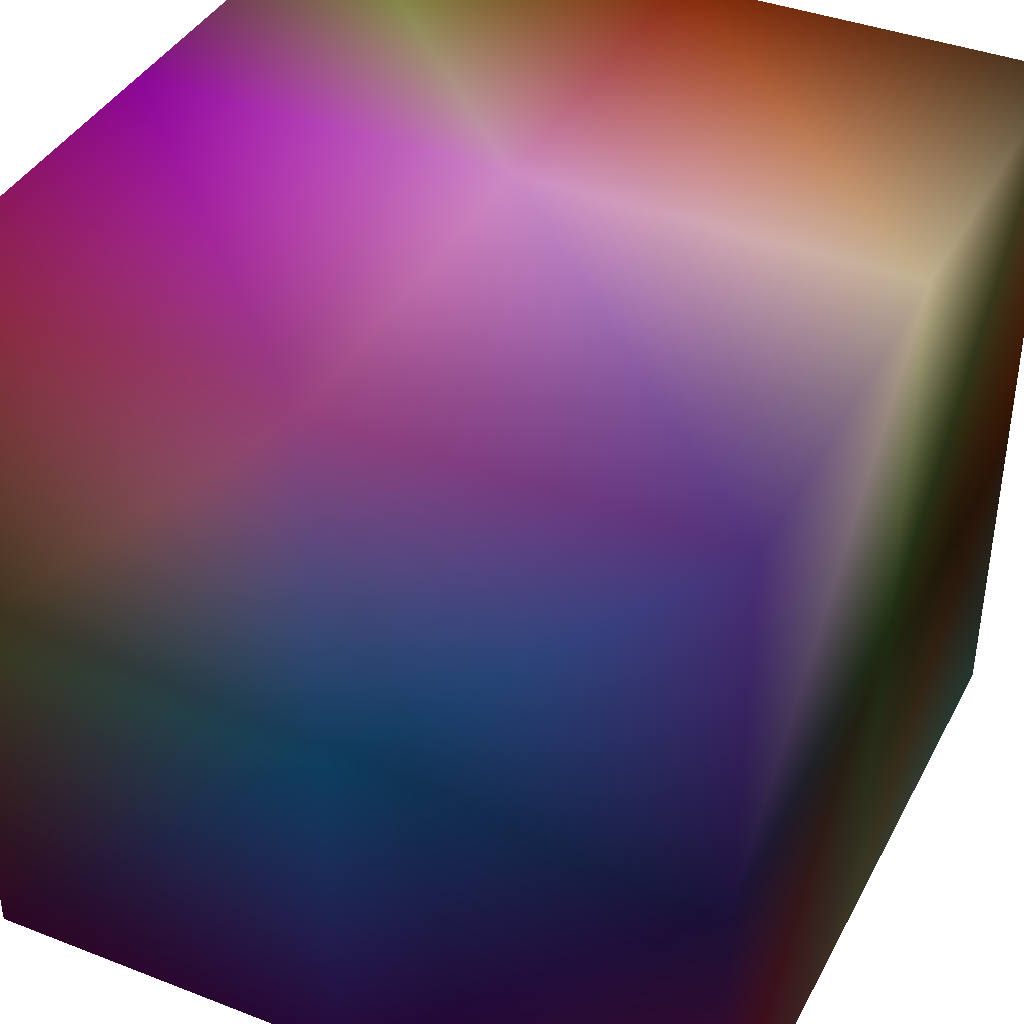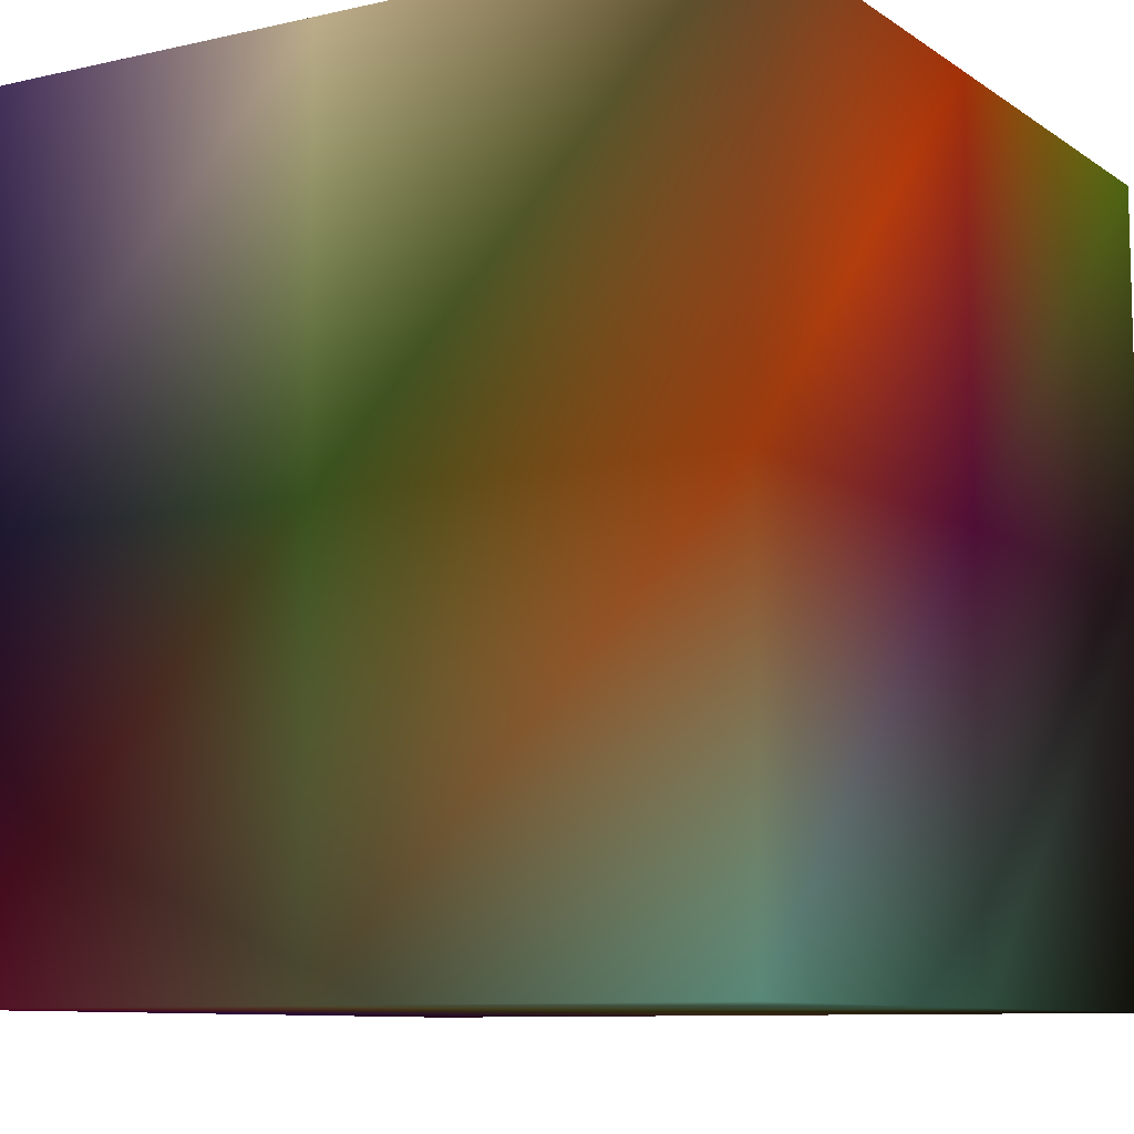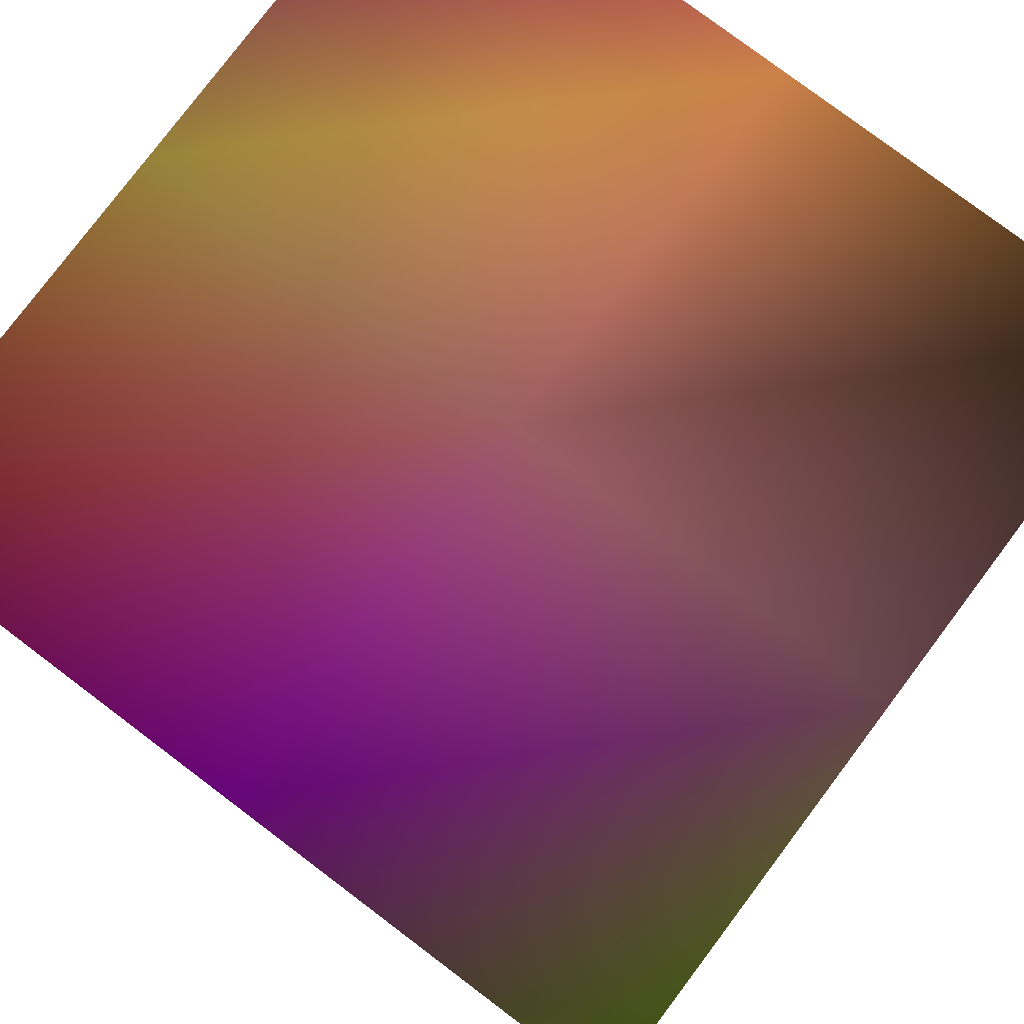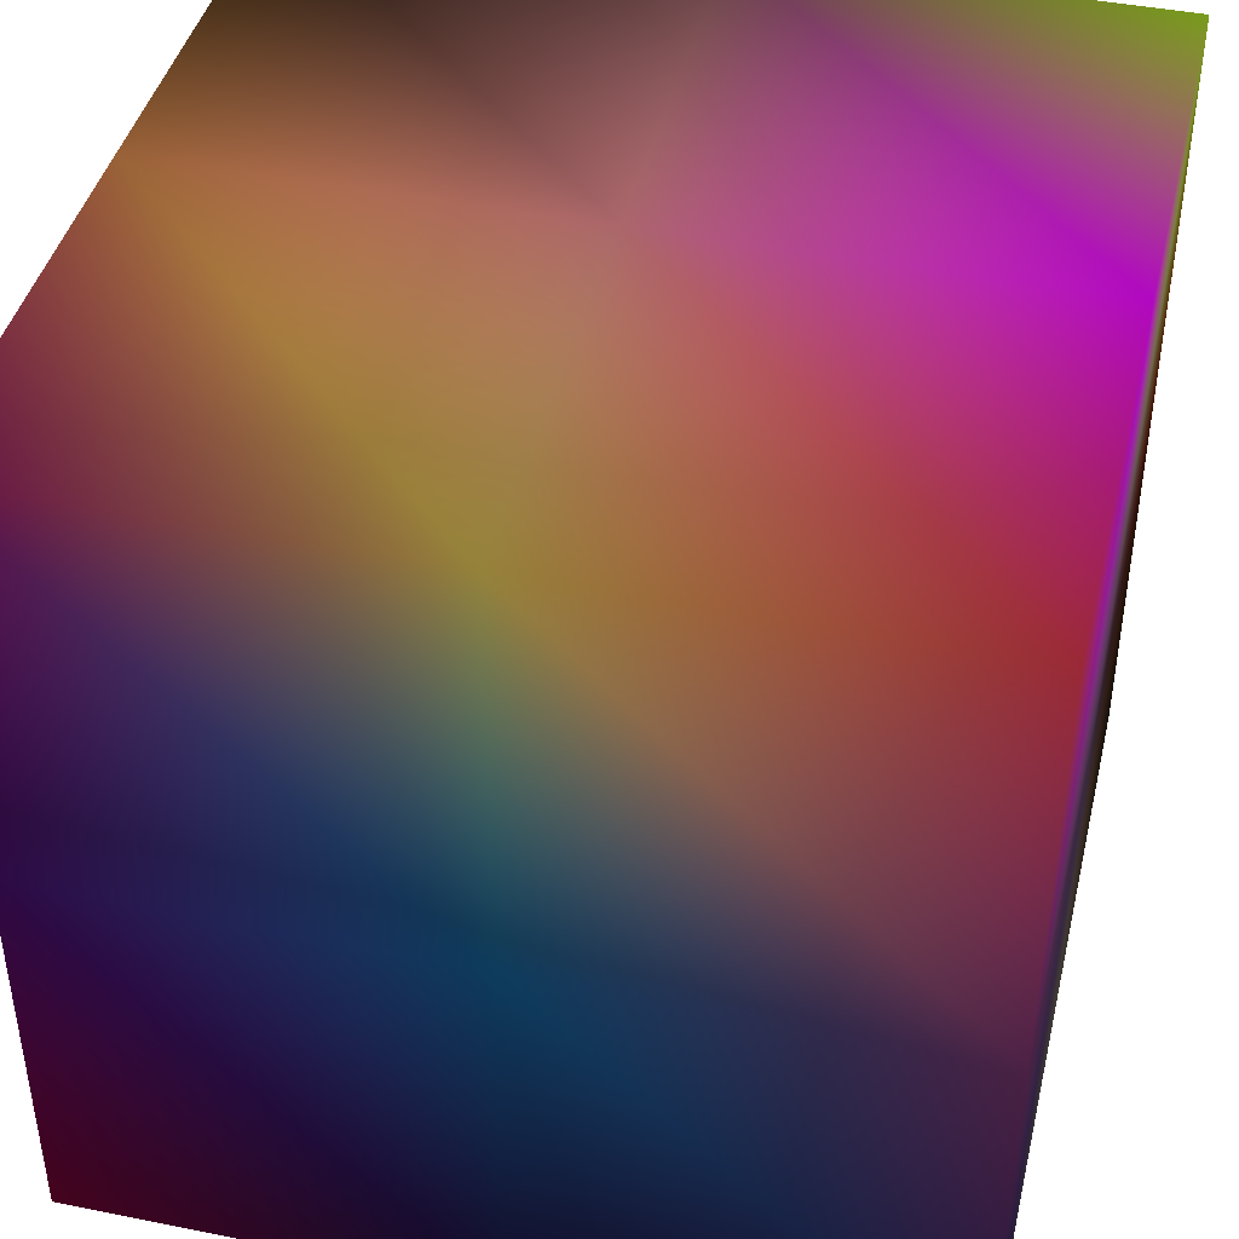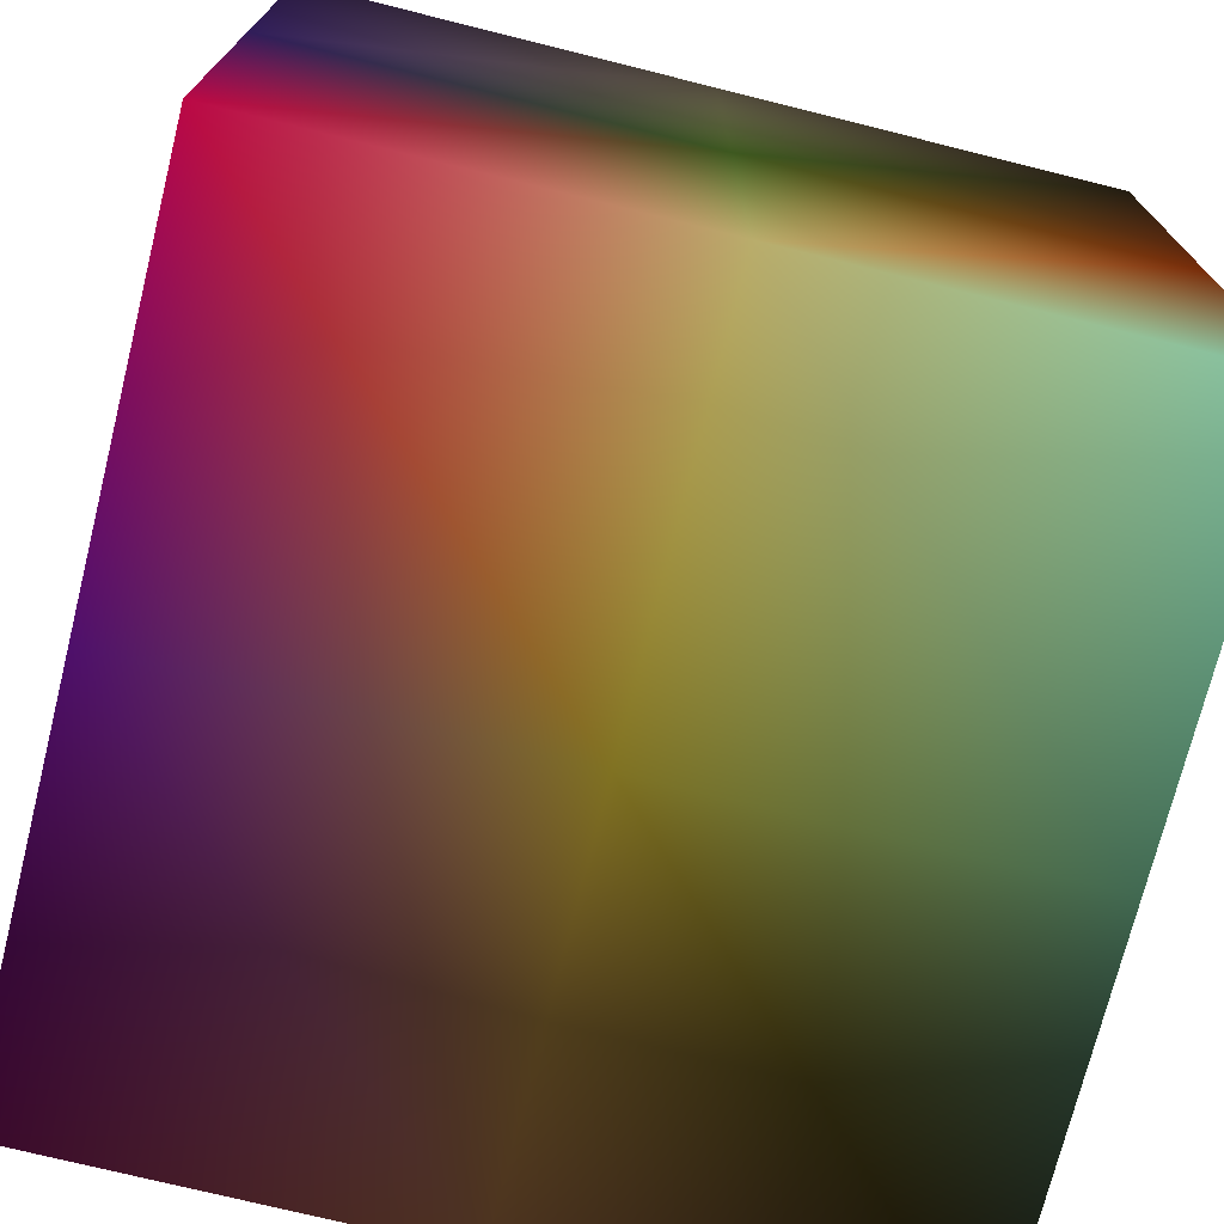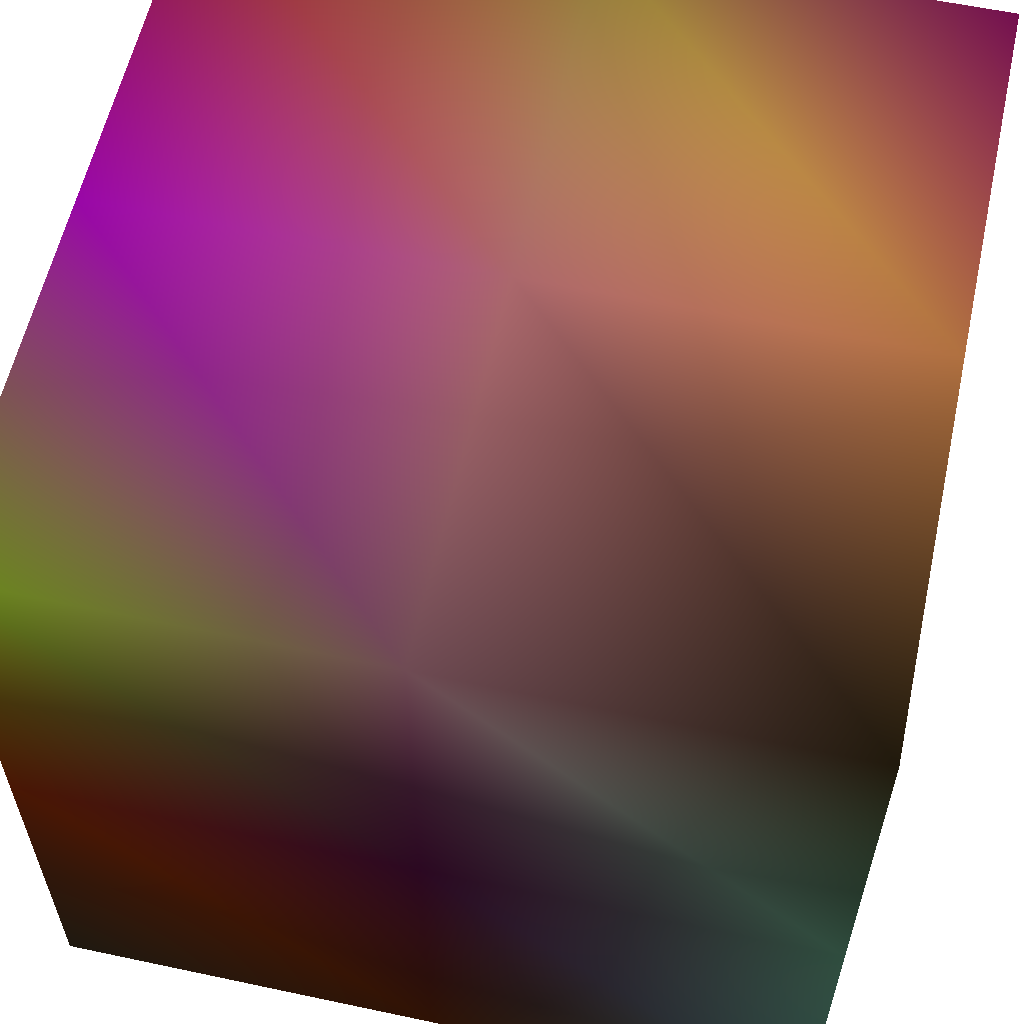
<metadata>
{"format":"obj","ext":"obj","renderer":"f3d","projection":"perspective","resolution":1024,"background":"white","views":[{"elev":39.6,"azim":-64.3,"up":"+Z"},{"elev":-9.3,"azim":31.1,"up":"+Z"},{"elev":79.2,"azim":37.0,"up":"+Y"},{"elev":42.4,"azim":-76.5,"up":"+Y"},{"elev":-73.2,"azim":-14.0,"up":"+Z"},{"elev":58.8,"azim":102.4,"up":"+Y"}]}
</metadata>
<code>
g
v 0.5 -0.5 -0.5 0.6416 0.9847 0.8729
v 0 -0.5 -0.5 0.8005 0.762 0.5012
v 0.5 3.062e-17 -0.5 0.5109 0.8193 0.6393
v 0 3.062e-17 -0.5 0.7755 0.6935 0.2135
v -0.5 -0.5 -0.5 0.8795 0.03834 0.351
v 0.5 0.5 -0.5 0.205 0.1603 0.07882
v -0.5 3.062e-17 -0.5 0.5221 0.1056 0.7367
v 0 0.5 -0.5 0.8851 0.5766 0.3438
v -0.5 0.5 -0.5 0.5957 0.07708 0.4413
v 0.5 -1.531e-16 0.5 0.828 0.2545 0.04641
v 0 -0.5 0.5 0.9046 0.8514 0.7271
v 0.5 -0.5 0.5 0.402 0.3279 0.2116
v 0 -1.531e-16 0.5 0.8812 0.6176 0.9204
v 0.5 0.5 0.5 0.7169 0.9438 0.1816
v -0.5 -0.5 0.5 0.3973 0.2563 0.6537
v 0 0.5 0.5 0.8415 0.03829 0.9833
v -0.5 -1.531e-16 0.5 0.7676 0.337 0.6761
v -0.5 0.5 0.5 0.8105 0.2193 0.3005
v 0.5 -0.5 -6.123e-17 0.7448 0.2859 0.07171
v 0 -0.5 -6.123e-17 0.307 0.4511 0.1723
v -0.5 -0.5 -6.123e-17 0.2733 0.1674 0.5487
v 0.5 0.5 6.123e-17 0.6579 0.4486 0.5115
v 0.5 -6.123e-17 -5.624e-33 0.491 0.08843 0.3554
v -0.5 0.5 6.123e-17 0.7492 0.6664 0.3106
v 0 0.5 6.123e-17 0.732 0.4512 0.4966
v -0.5 -6.123e-17 -5.624e-33 0.1424 0.6329 0.9393
g
f 1 2 3
f 2 4 3
f 2 5 4
f 3 4 6
f 5 7 4
f 4 8 6
f 4 7 8
f 7 9 8
f 10 11 12
f 10 13 11
f 14 13 10
f 13 15 11
f 14 16 13
f 13 17 15
f 16 17 13
f 16 18 17
f 19 2 1
f 19 20 2
f 12 20 19
f 20 5 2
f 12 11 20
f 20 21 5
f 11 21 20
f 11 15 21
f 22 3 6
f 22 23 3
f 14 23 22
f 23 1 3
f 14 10 23
f 23 19 1
f 10 19 23
f 10 12 19
f 24 8 9
f 24 25 8
f 18 25 24
f 25 6 8
f 18 16 25
f 25 22 6
f 16 22 25
f 16 14 22
f 21 7 5
f 21 26 7
f 15 26 21
f 26 9 7
f 15 17 26
f 26 24 9
f 17 24 26
f 17 18 24

</code>
